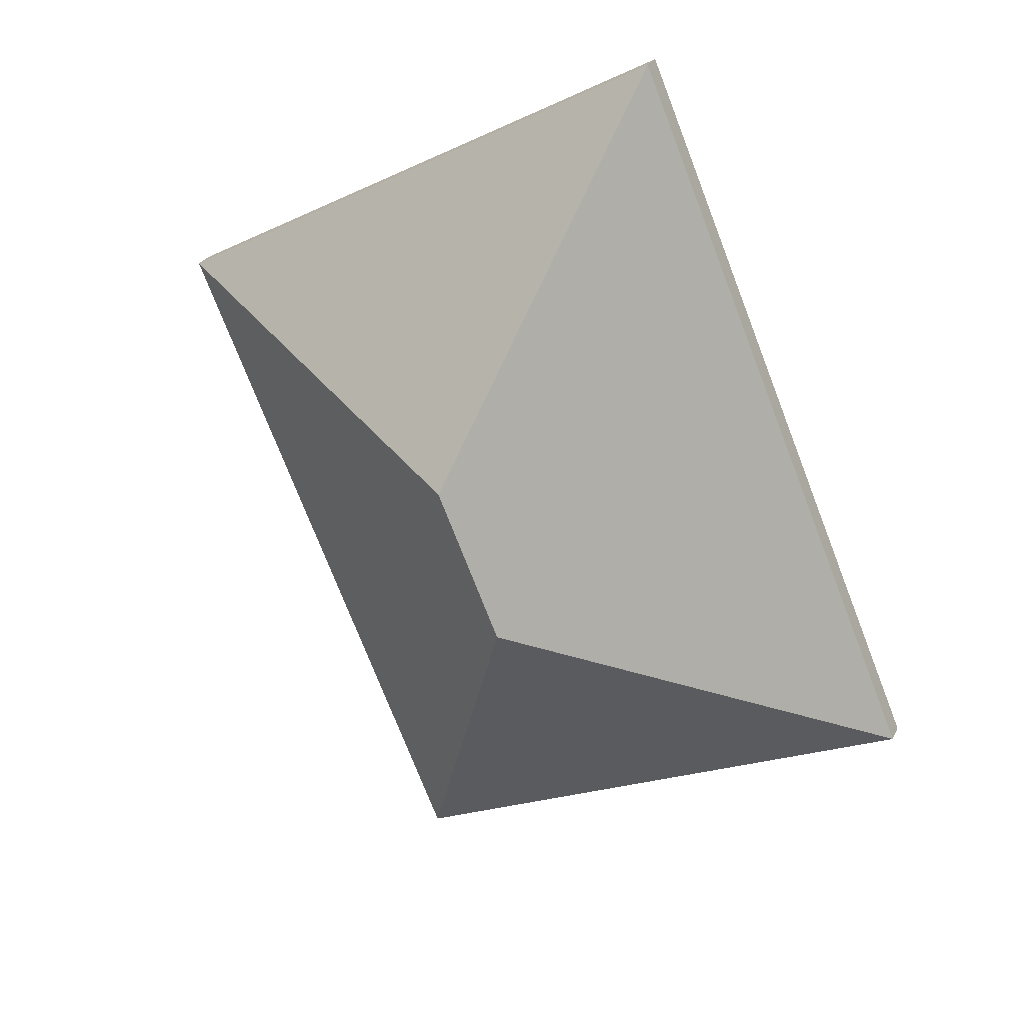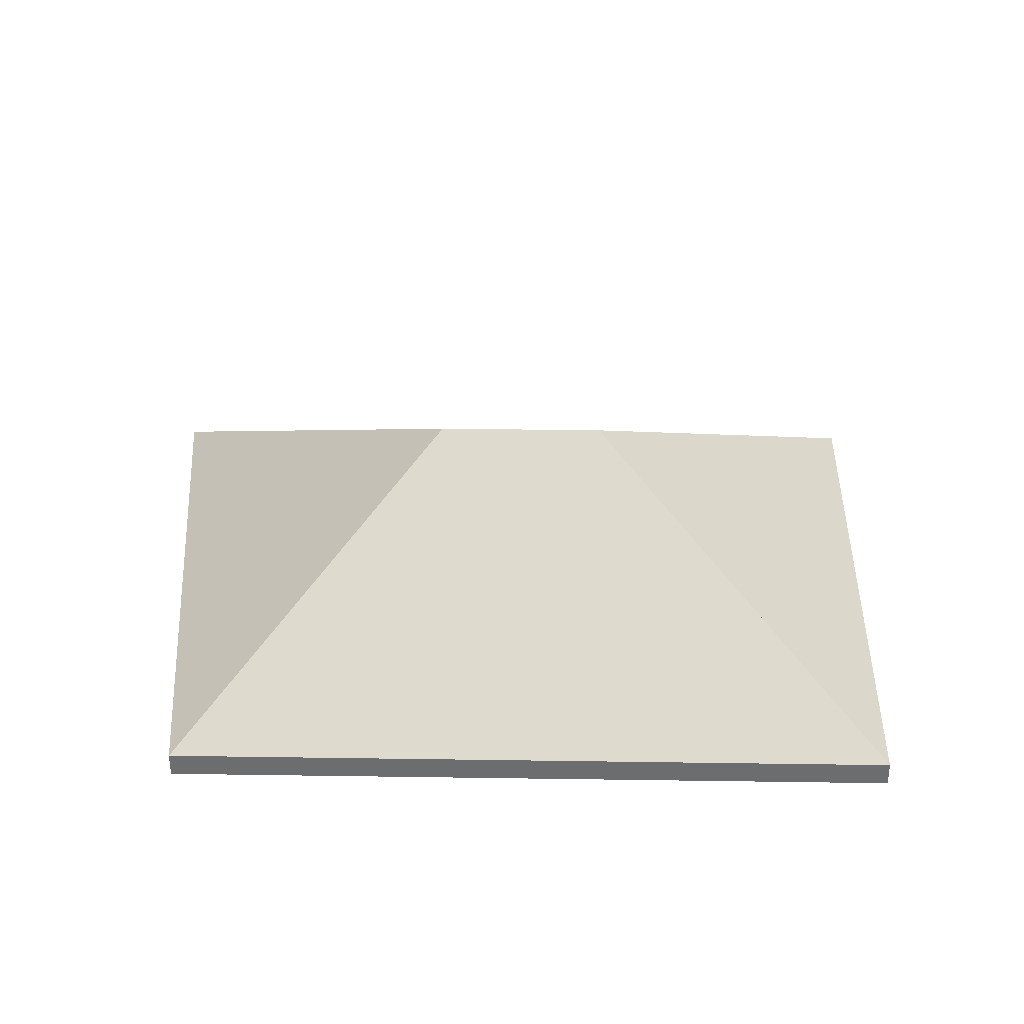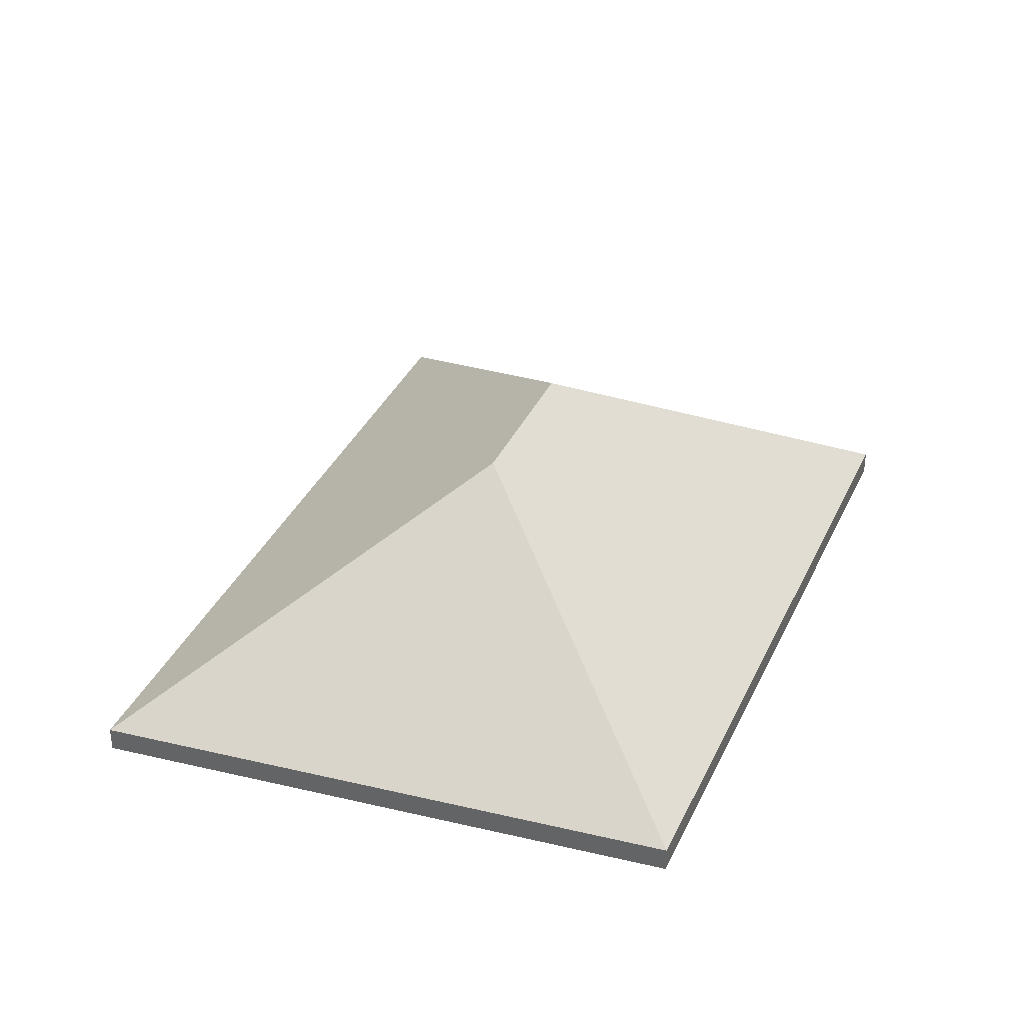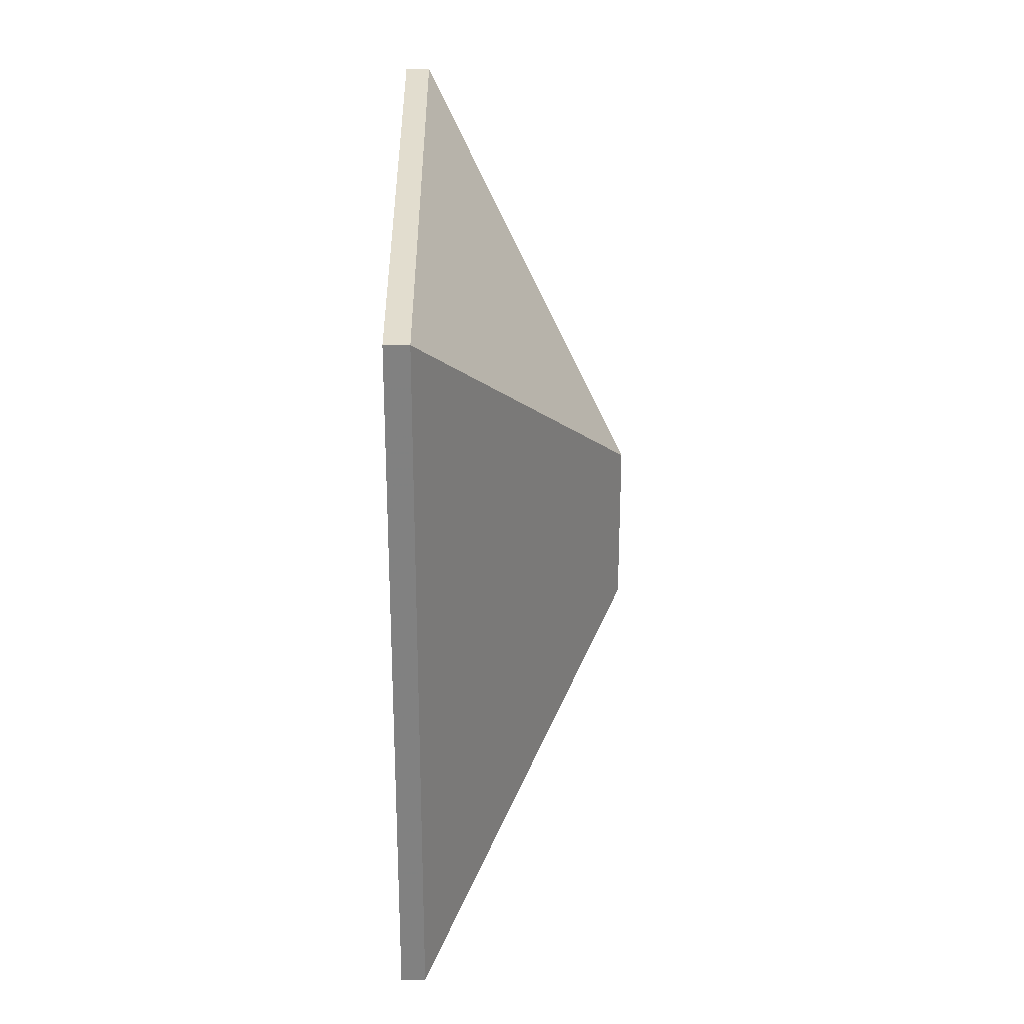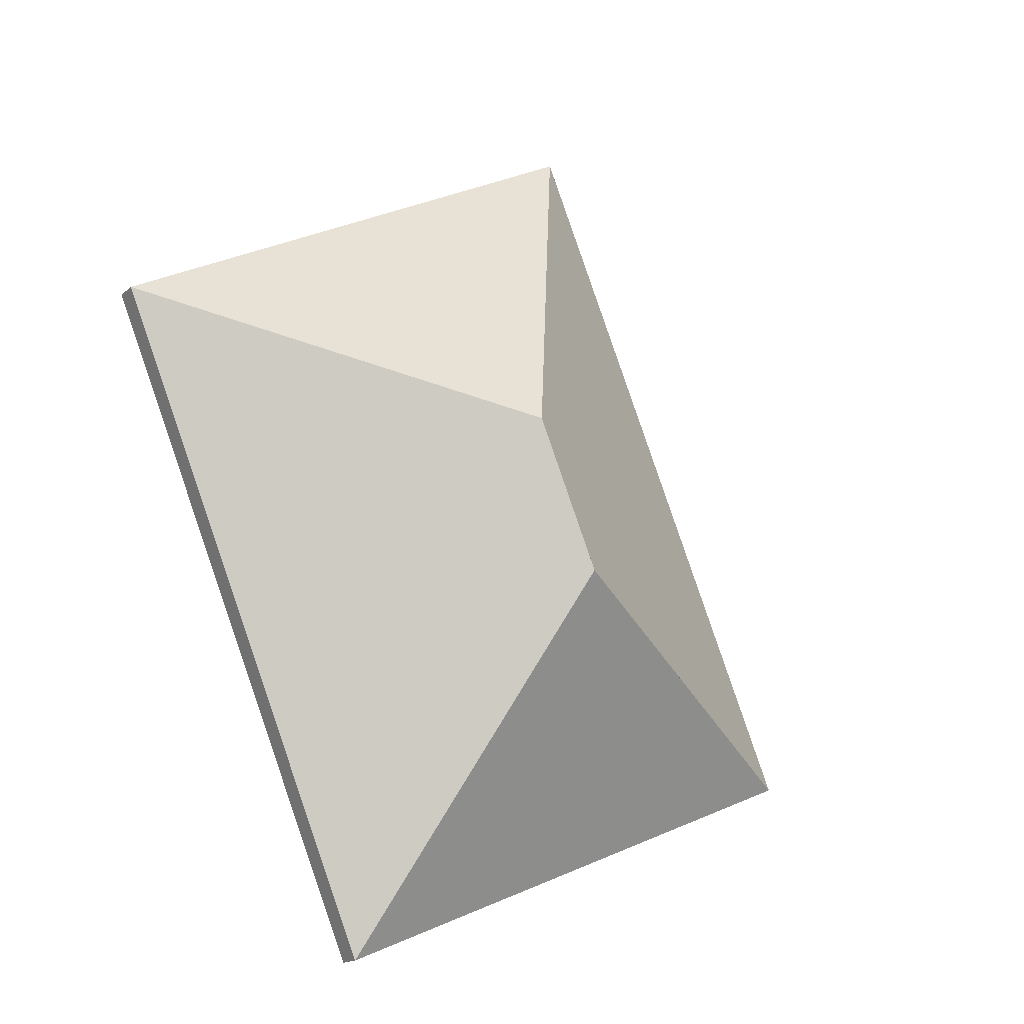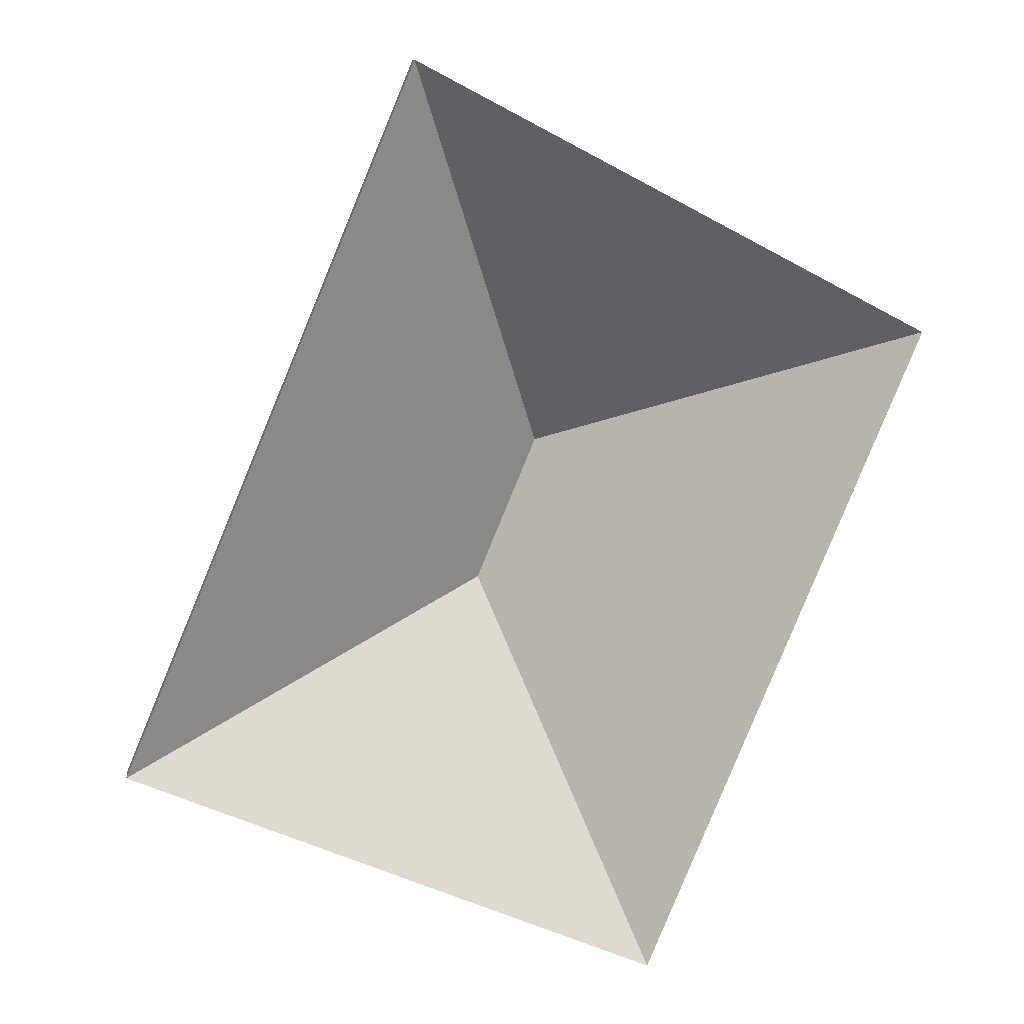
<metadata>
{"format":"obj","ext":"obj","renderer":"f3d","projection":"perspective","resolution":1024,"background":"white","views":[{"elev":25.5,"azim":-159.2,"up":"+Z"},{"elev":36.0,"azim":113.7,"up":"+Y"},{"elev":36.0,"azim":45.0,"up":"+Y"},{"elev":7.1,"azim":89.9,"up":"+Z"},{"elev":-17.5,"azim":147.6,"up":"+Z"},{"elev":10.4,"azim":-7.2,"up":"+Z"}]}
</metadata>
<code>
v 0.311 0.0309 4.34
v 0.3256 0.01195 4.305
v 0.3256 0.009675 4.305
v 0.311 0.02863 4.34
v 0.3169 0.0309 4.354
v 0.311 0.0309 4.34
v 0.311 0.02863 4.34
v 0.3169 0.02862 4.354
v 0.3256 0.01195 4.305
v 0.3514 0.01195 4.367
v 0.3514 0.009675 4.367
v 0.3256 0.009675 4.305
v 0.3514 0.01195 4.367
v 0.3169 0.0309 4.354
v 0.3169 0.02862 4.354
v 0.3514 0.009675 4.367
v 0.311 0.0309 4.34
v 0.3169 0.0309 4.354
v 0.3514 0.01195 4.367
v 0.3256 0.01195 4.305
v 0.3514 0.009675 4.367
v 0.3169 0.02862 4.354
v 0.311 0.02863 4.34
v 0.3256 0.009675 4.305
v 0.3169 0.0309 4.354
v 0.3514 0.01195 4.367
v 0.3514 0.009675 4.367
v 0.3169 0.02862 4.354
v 0.3514 0.01195 4.367
v 0.3033 0.01195 4.392
v 0.3033 0.009675 4.392
v 0.3514 0.009675 4.367
v 0.3033 0.01195 4.392
v 0.3169 0.0309 4.354
v 0.3169 0.02862 4.354
v 0.3033 0.009675 4.392
v 0.3514 0.01195 4.367
v 0.3169 0.0309 4.354
v 0.3033 0.01195 4.392
v 0.3033 0.009675 4.392
v 0.3169 0.02862 4.354
v 0.3514 0.009675 4.367
v 0.311 0.0309 4.34
v 0.2757 0.01195 4.326
v 0.2757 0.009675 4.326
v 0.311 0.02863 4.34
v 0.2757 0.01195 4.326
v 0.3256 0.01195 4.305
v 0.3256 0.009675 4.305
v 0.2757 0.009675 4.326
v 0.3256 0.01195 4.305
v 0.311 0.0309 4.34
v 0.311 0.02863 4.34
v 0.3256 0.009675 4.305
v 0.2757 0.01195 4.326
v 0.311 0.0309 4.34
v 0.3256 0.01195 4.305
v 0.3256 0.009675 4.305
v 0.311 0.02863 4.34
v 0.2757 0.009675 4.326
v 0.3169 0.0309 4.354
v 0.3033 0.01195 4.392
v 0.3033 0.009675 4.392
v 0.3169 0.02862 4.354
v 0.311 0.0309 4.34
v 0.3169 0.0309 4.354
v 0.3169 0.02862 4.354
v 0.311 0.02863 4.34
v 0.3033 0.01195 4.392
v 0.2757 0.01195 4.326
v 0.2757 0.009675 4.326
v 0.3033 0.009675 4.392
v 0.2757 0.01195 4.326
v 0.311 0.0309 4.34
v 0.311 0.02863 4.34
v 0.2757 0.009675 4.326
v 0.3169 0.0309 4.354
v 0.311 0.0309 4.34
v 0.2757 0.01195 4.326
v 0.3033 0.01195 4.392
v 0.2757 0.009675 4.326
v 0.311 0.02863 4.34
v 0.3169 0.02862 4.354
v 0.3033 0.009675 4.392
f 1 2 3
f 1 3 4
f 5 6 7
f 5 7 8
f 9 10 11
f 9 11 12
f 13 14 15
f 13 15 16
f 17 18 19
f 17 19 20
f 21 22 23
f 21 23 24
f 25 26 27
f 25 27 28
f 29 30 31
f 29 31 32
f 33 34 35
f 33 35 36
f 37 38 39
f 40 41 42
f 43 44 45
f 43 45 46
f 47 48 49
f 47 49 50
f 51 52 53
f 51 53 54
f 55 56 57
f 58 59 60
f 61 62 63
f 61 63 64
f 65 66 67
f 65 67 68
f 69 70 71
f 69 71 72
f 73 74 75
f 73 75 76
f 77 78 79
f 77 79 80
f 81 82 83
f 81 83 84

</code>
